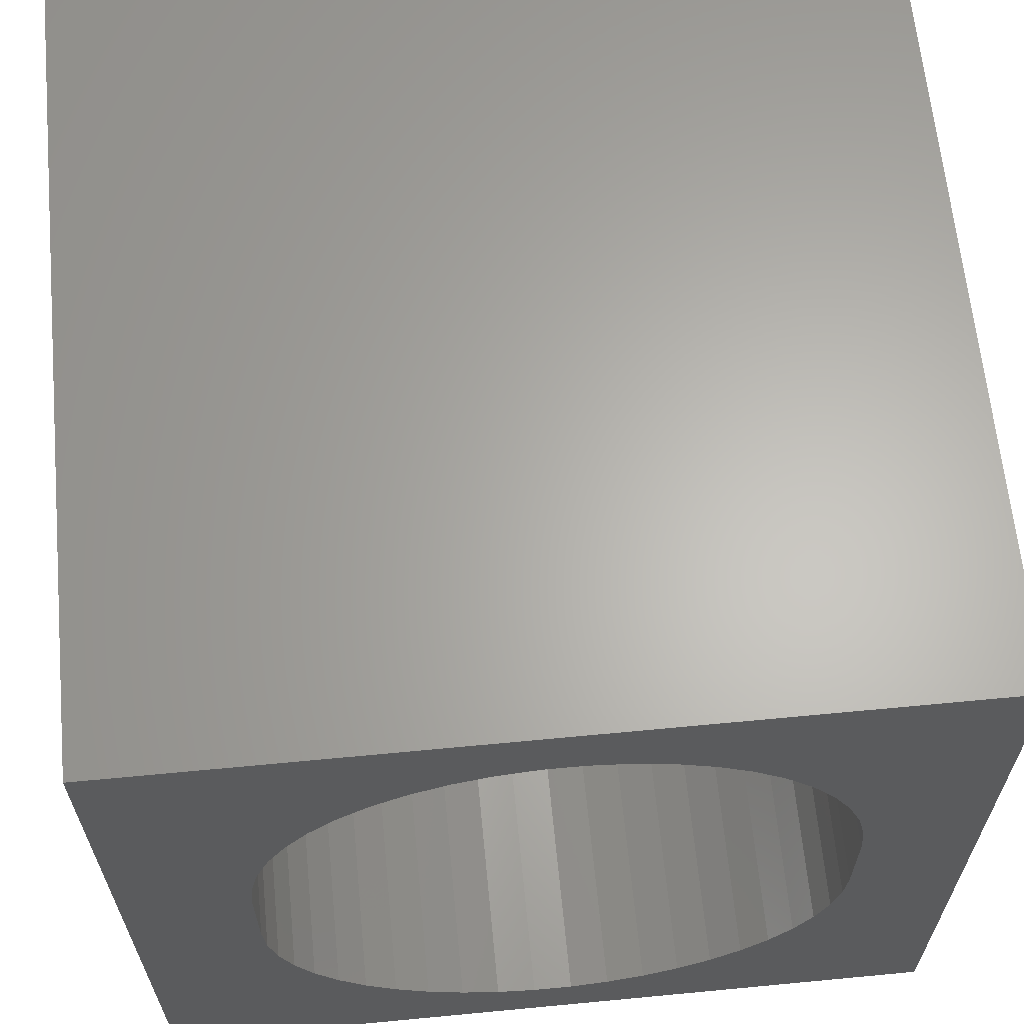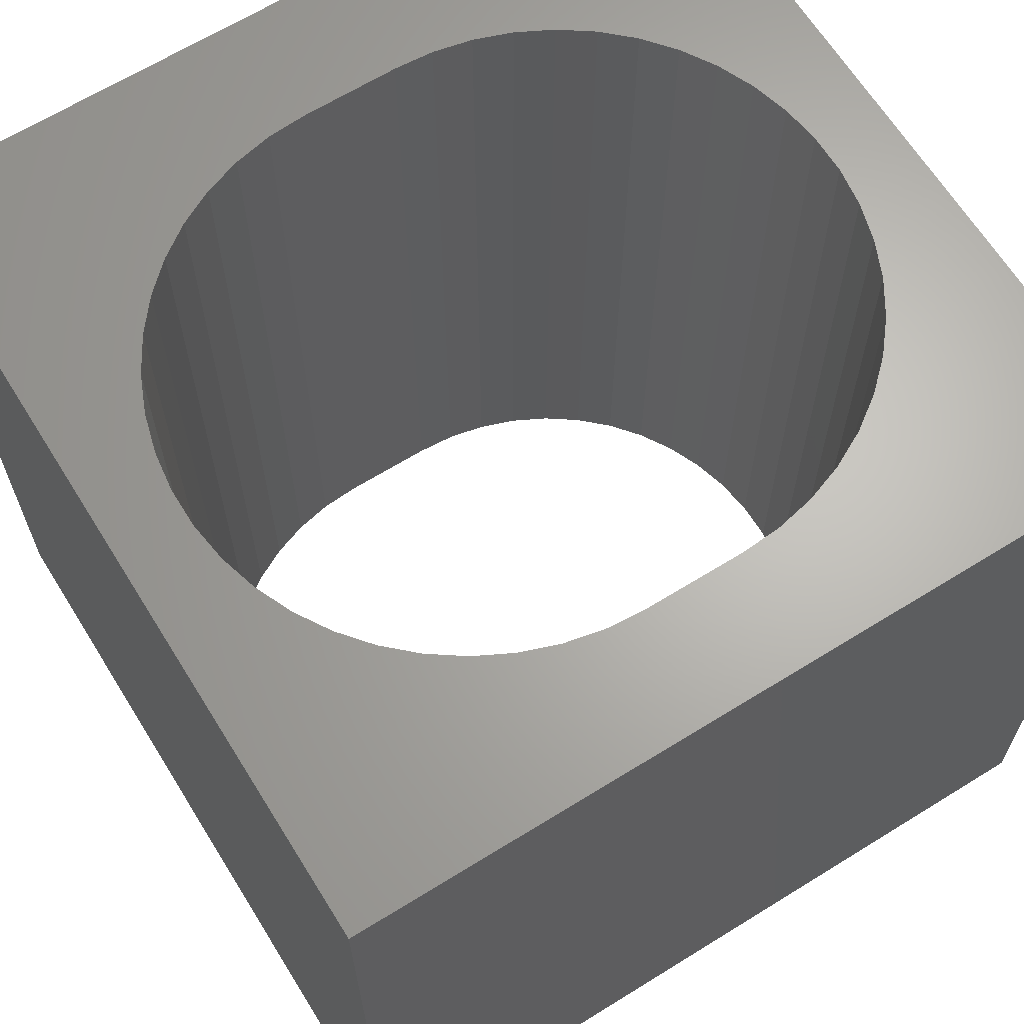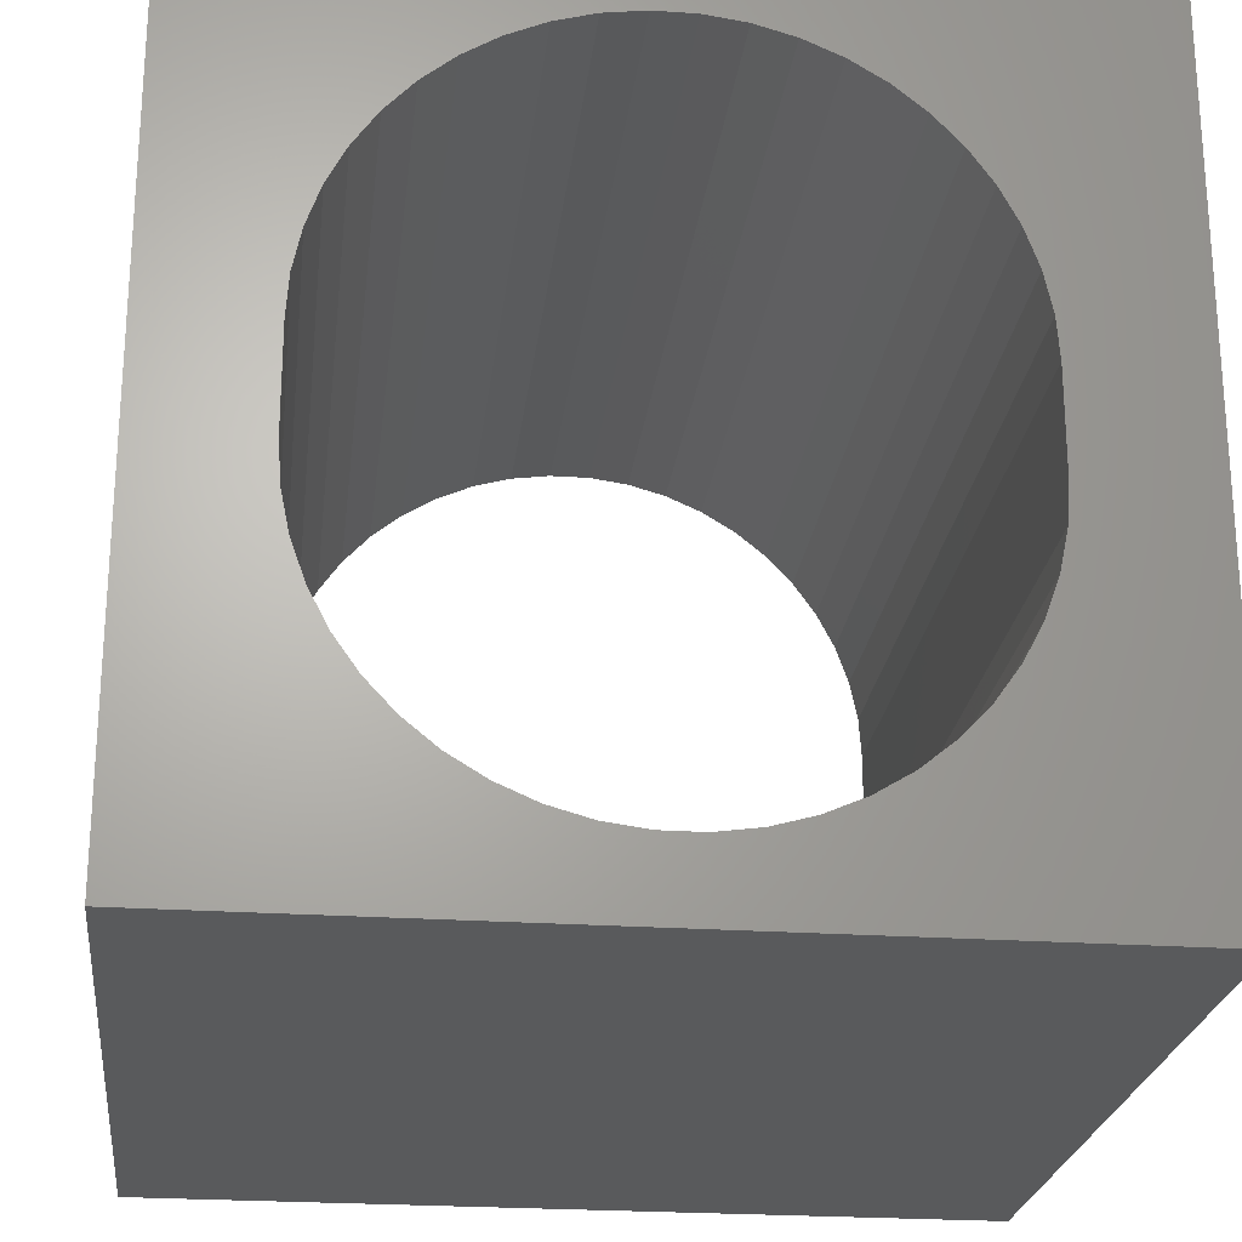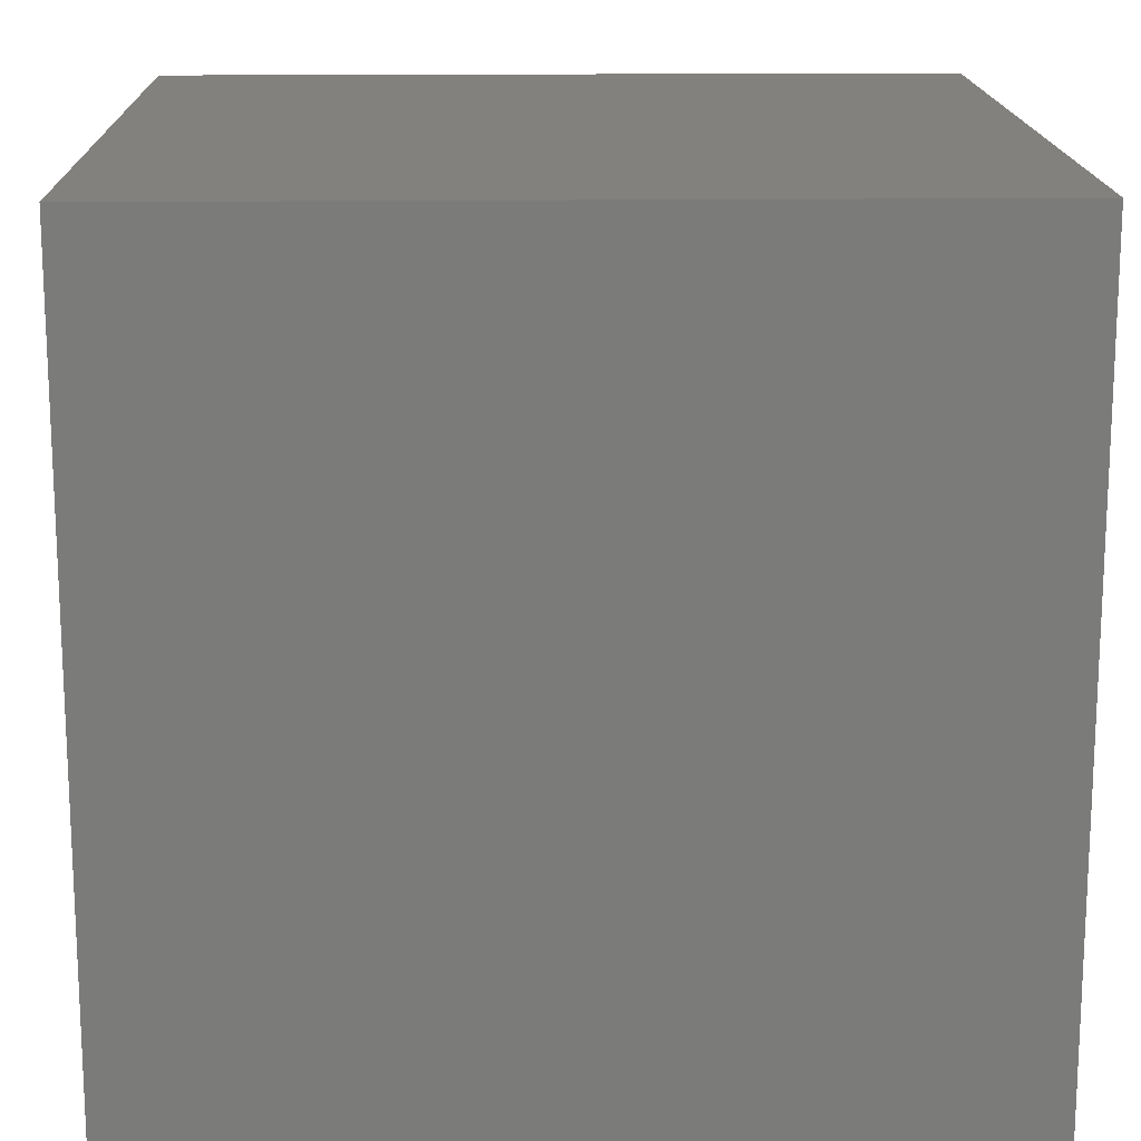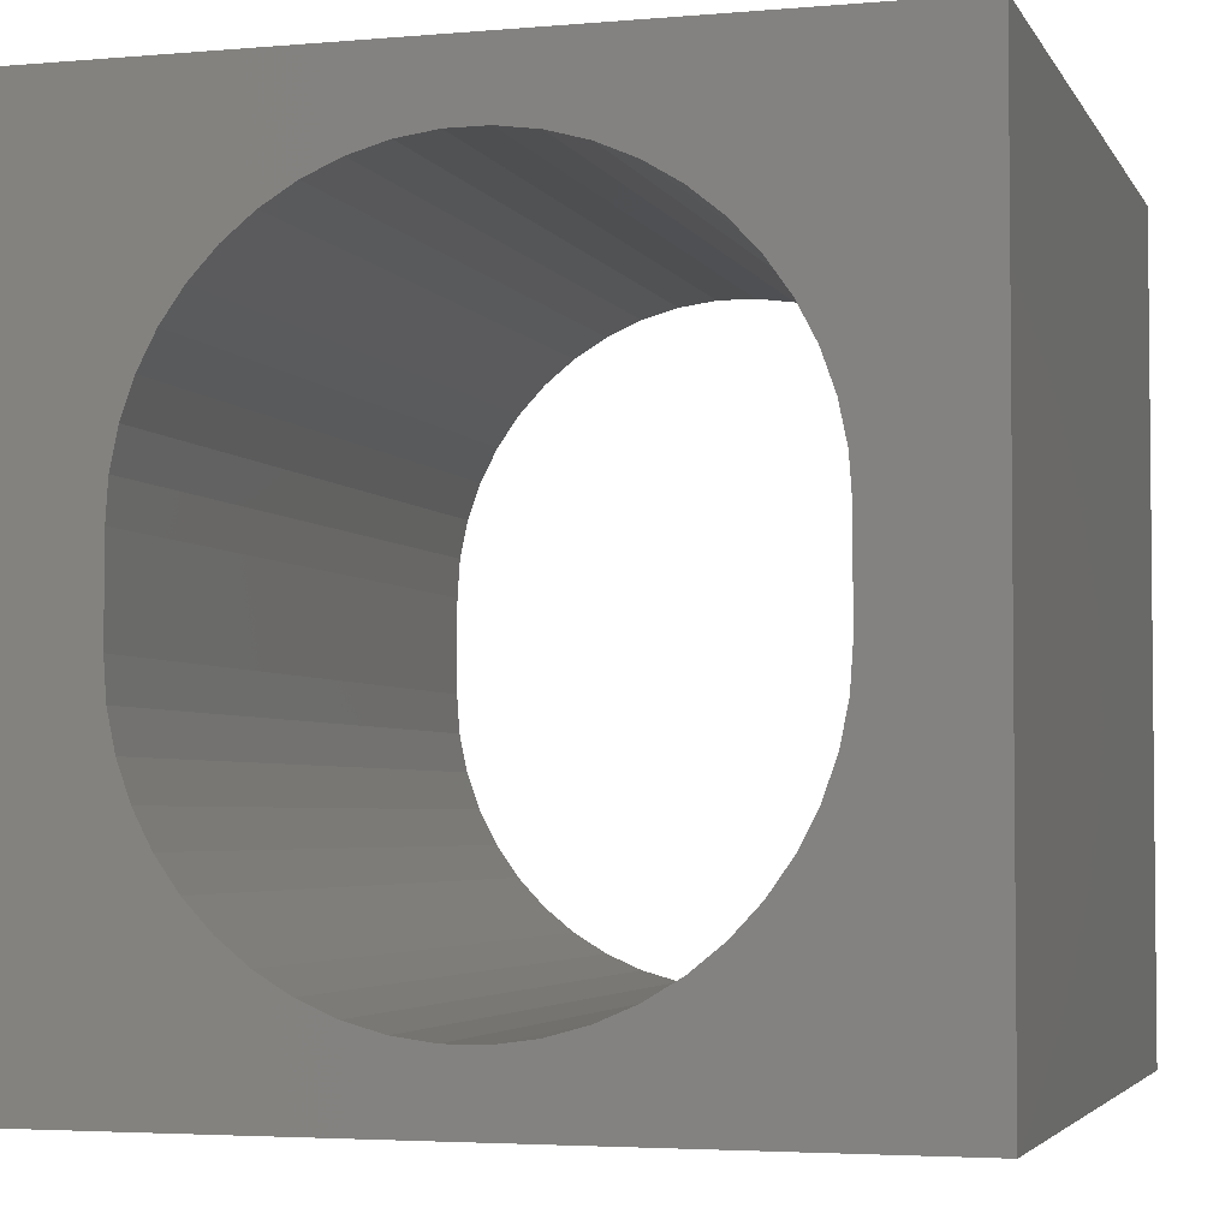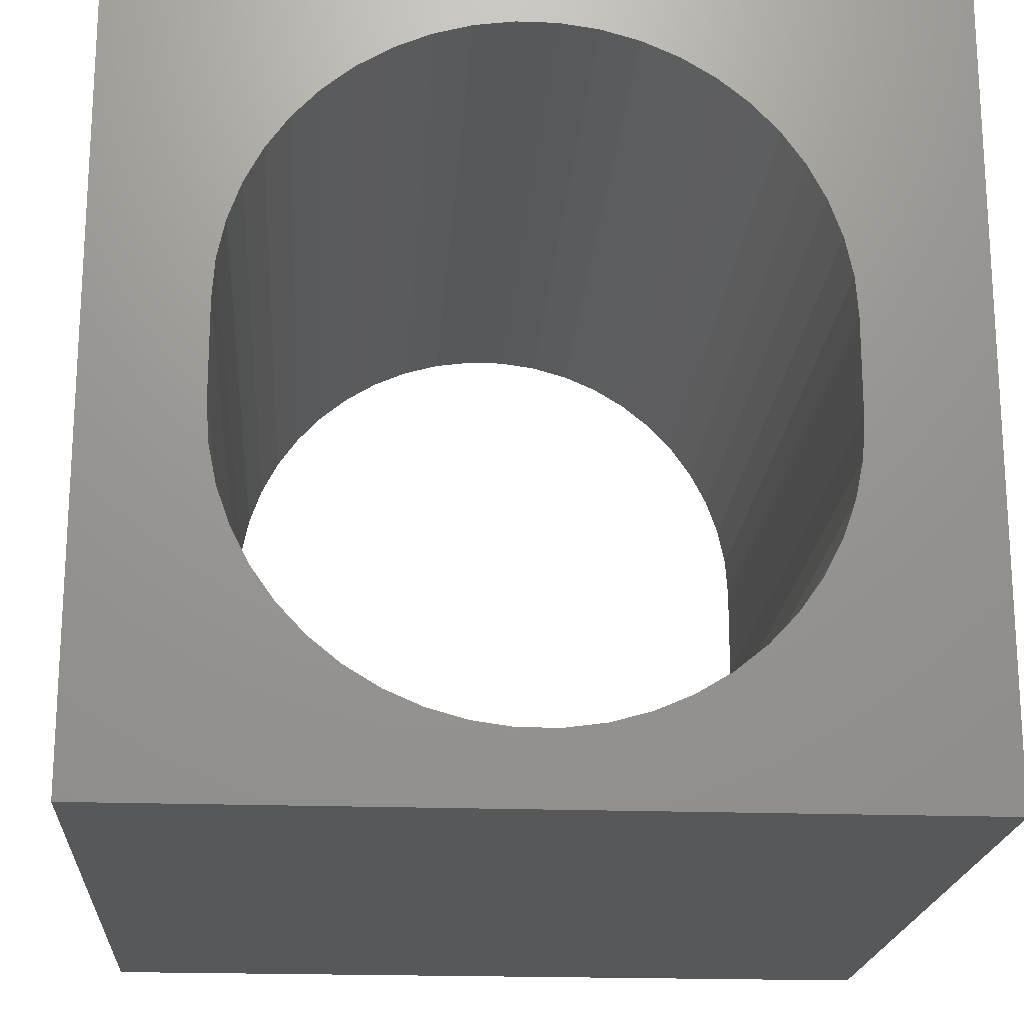
<metadata>
{"format":"stl","ext":"stl","renderer":"f3d","projection":"perspective","resolution":1024,"background":"white","views":[{"elev":64.0,"azim":174.5,"up":"+Y"},{"elev":65.5,"azim":-121.9,"up":"+Z"},{"elev":-23.8,"azim":-6.6,"up":"+Y"},{"elev":16.1,"azim":-91.4,"up":"+Y"},{"elev":-3.7,"azim":-163.7,"up":"+Y"},{"elev":-19.6,"azim":-3.9,"up":"+Y"}]}
</metadata>
<code>
# stl→obj: 104 verts, 208 faces
v 0 10 10
v 0 10 0
v 0 0 10
v 0 0 0
v 2.52 8.182 10
v 2.895 8.488 10
v 6.987 8.488 10
v 10 10 10
v 6.574 8.739 10
v 6.129 8.932 10
v 7.363 8.182 10
v 7.694 7.828 10
v 7.973 7.433 10
v 1.525 6.546 10
v 1.687 7.003 10
v 3.309 8.739 10
v 3.753 8.932 10
v 4.219 9.063 10
v 8.489 4.403 10
v 10 0 10
v 8.489 5.589 10
v 8.456 6.072 10
v 8.456 3.92 10
v 8.358 3.446 10
v 8.196 2.99 10
v 7.973 2.56 10
v 7.694 2.164 10
v 7.363 1.81 10
v 1.91 7.433 10
v 2.189 7.828 10
v 4.699 9.129 10
v 5.183 9.129 10
v 5.663 9.063 10
v 8.196 7.003 10
v 8.358 6.546 10
v 4.219 0.9292 10
v 3.753 1.06 10
v 3.309 1.253 10
v 2.895 1.504 10
v 2.52 1.81 10
v 2.189 2.164 10
v 1.91 2.56 10
v 6.987 1.504 10
v 6.574 1.253 10
v 6.129 1.06 10
v 1.687 2.99 10
v 1.525 3.446 10
v 1.426 3.92 10
v 5.663 0.9292 10
v 5.183 0.8633 10
v 4.699 0.8633 10
v 1.393 4.403 10
v 1.393 5.589 10
v 1.426 6.072 10
v 10 10 0
v 10 0 0
v 6.574 8.739 0
v 6.129 8.932 0
v 2.52 1.81 0
v 2.895 1.504 0
v 2.189 2.164 0
v 7.694 7.828 0
v 7.363 8.182 0
v 6.987 8.488 0
v 4.219 9.063 0
v 3.753 8.932 0
v 3.309 8.739 0
v 2.895 8.488 0
v 2.52 8.182 0
v 2.189 7.828 0
v 1.91 7.433 0
v 1.687 7.003 0
v 1.525 6.546 0
v 1.426 6.072 0
v 1.393 5.589 0
v 3.309 1.253 0
v 3.753 1.06 0
v 4.219 0.9292 0
v 8.456 6.072 0
v 8.358 6.546 0
v 5.663 9.063 0
v 5.183 9.129 0
v 4.699 9.129 0
v 1.393 4.403 0
v 1.426 3.92 0
v 1.525 3.446 0
v 1.687 2.99 0
v 1.91 2.56 0
v 7.694 2.164 0
v 7.973 2.56 0
v 8.196 2.99 0
v 8.358 3.446 0
v 8.456 3.92 0
v 8.489 4.403 0
v 8.489 5.589 0
v 8.196 7.003 0
v 7.973 7.433 0
v 4.699 0.8633 0
v 5.183 0.8633 0
v 5.663 0.9292 0
v 6.129 1.06 0
v 6.574 1.253 0
v 6.987 1.504 0
v 7.363 1.81 0
f 1 2 3
f 3 2 4
f 5 6 1
f 7 8 9
f 9 8 10
f 7 11 8
f 8 11 12
f 8 12 13
f 14 15 1
f 6 16 1
f 1 16 17
f 1 17 18
f 19 20 21
f 21 20 8
f 21 8 22
f 19 23 20
f 20 23 24
f 20 24 25
f 25 26 20
f 20 26 27
f 20 27 28
f 15 29 1
f 1 29 30
f 1 30 5
f 18 31 1
f 1 31 32
f 1 32 8
f 8 32 33
f 8 33 10
f 13 34 8
f 8 34 35
f 8 35 22
f 36 37 3
f 3 37 38
f 3 38 39
f 39 40 3
f 3 40 41
f 3 41 42
f 28 43 20
f 20 43 44
f 20 44 45
f 42 46 3
f 3 46 47
f 3 47 48
f 45 49 20
f 20 49 50
f 20 50 3
f 3 50 51
f 3 51 36
f 48 52 3
f 3 52 53
f 3 53 1
f 1 53 54
f 1 54 14
f 55 8 56
f 56 8 20
f 57 58 55
f 59 60 4
f 59 4 61
f 62 63 55
f 55 63 64
f 55 64 57
f 65 66 2
f 2 66 67
f 67 68 2
f 2 68 69
f 2 69 70
f 70 71 2
f 2 71 72
f 2 72 73
f 73 74 2
f 2 74 75
f 2 75 4
f 60 76 4
f 4 76 77
f 4 77 78
f 55 79 80
f 58 81 55
f 55 81 82
f 55 82 2
f 2 82 83
f 2 83 65
f 75 84 4
f 4 84 85
f 4 85 86
f 86 87 4
f 4 87 88
f 4 88 61
f 89 90 56
f 56 90 91
f 56 91 92
f 92 93 56
f 56 93 94
f 56 94 55
f 55 94 95
f 55 95 79
f 80 96 55
f 55 96 97
f 55 97 62
f 78 98 4
f 4 98 99
f 4 99 56
f 99 100 56
f 56 100 101
f 56 101 102
f 102 103 56
f 56 103 104
f 56 104 89
f 8 55 1
f 1 55 2
f 56 20 4
f 4 20 3
f 84 52 48
f 84 48 85
f 85 48 47
f 85 47 86
f 86 47 46
f 86 46 87
f 87 46 42
f 87 42 88
f 88 42 41
f 88 41 61
f 61 41 40
f 61 40 59
f 59 40 39
f 59 39 60
f 60 39 38
f 60 38 76
f 76 38 37
f 76 37 77
f 77 37 36
f 77 36 78
f 78 36 51
f 78 51 98
f 98 51 50
f 98 50 99
f 99 50 49
f 99 49 100
f 100 49 45
f 100 45 101
f 101 45 44
f 101 44 102
f 102 44 43
f 102 43 103
f 103 43 28
f 103 28 104
f 104 28 27
f 104 27 89
f 89 27 26
f 89 26 90
f 90 26 25
f 90 25 91
f 91 25 24
f 91 24 92
f 92 24 23
f 92 23 93
f 93 23 19
f 93 19 94
f 84 75 52
f 52 75 53
f 95 21 22
f 95 22 79
f 79 22 35
f 79 35 80
f 80 35 34
f 80 34 96
f 96 34 13
f 96 13 97
f 97 13 12
f 97 12 62
f 62 12 11
f 62 11 63
f 63 11 7
f 63 7 64
f 64 7 9
f 64 9 57
f 57 9 10
f 57 10 58
f 58 10 33
f 58 33 81
f 81 33 32
f 81 32 82
f 82 32 31
f 82 31 83
f 83 31 18
f 83 18 65
f 65 18 17
f 65 17 66
f 66 17 16
f 66 16 67
f 67 16 6
f 67 6 68
f 68 6 5
f 68 5 69
f 69 5 30
f 69 30 70
f 70 30 29
f 70 29 71
f 71 29 15
f 71 15 72
f 72 15 14
f 72 14 73
f 73 14 54
f 73 54 74
f 74 54 53
f 74 53 75
f 95 94 21
f 21 94 19

</code>
